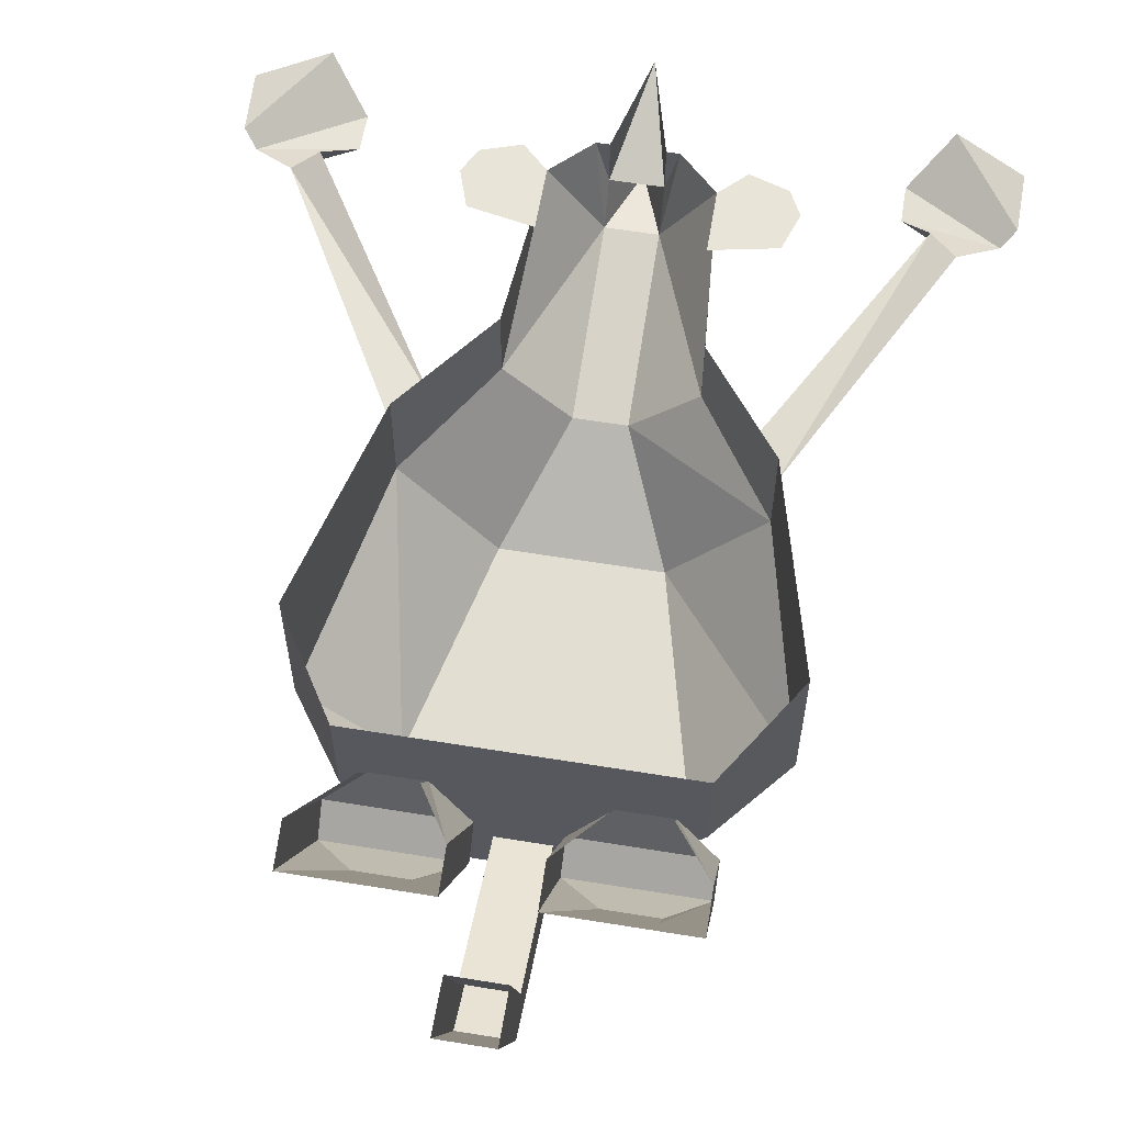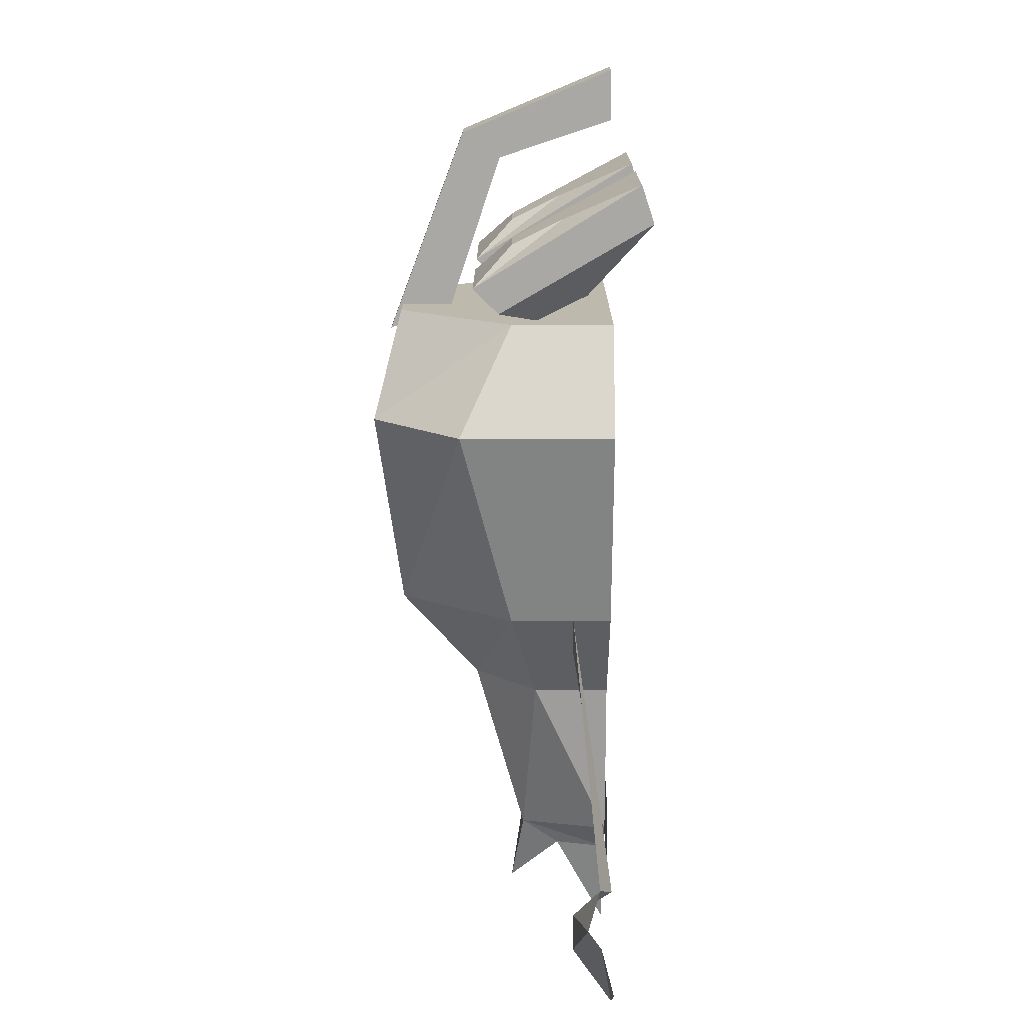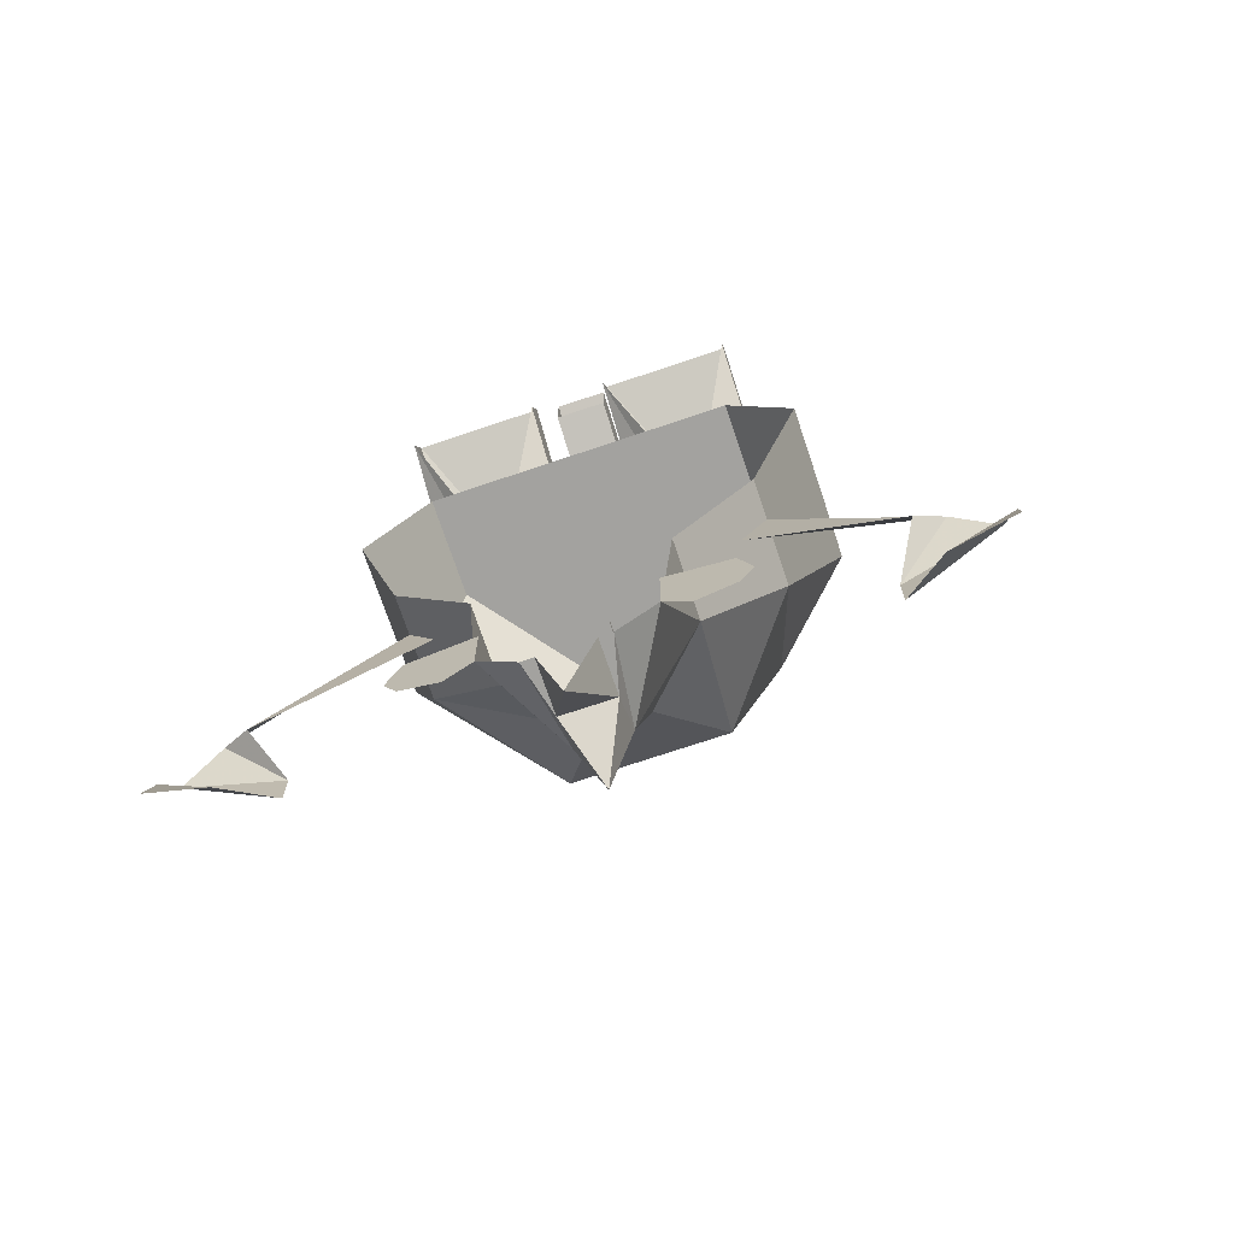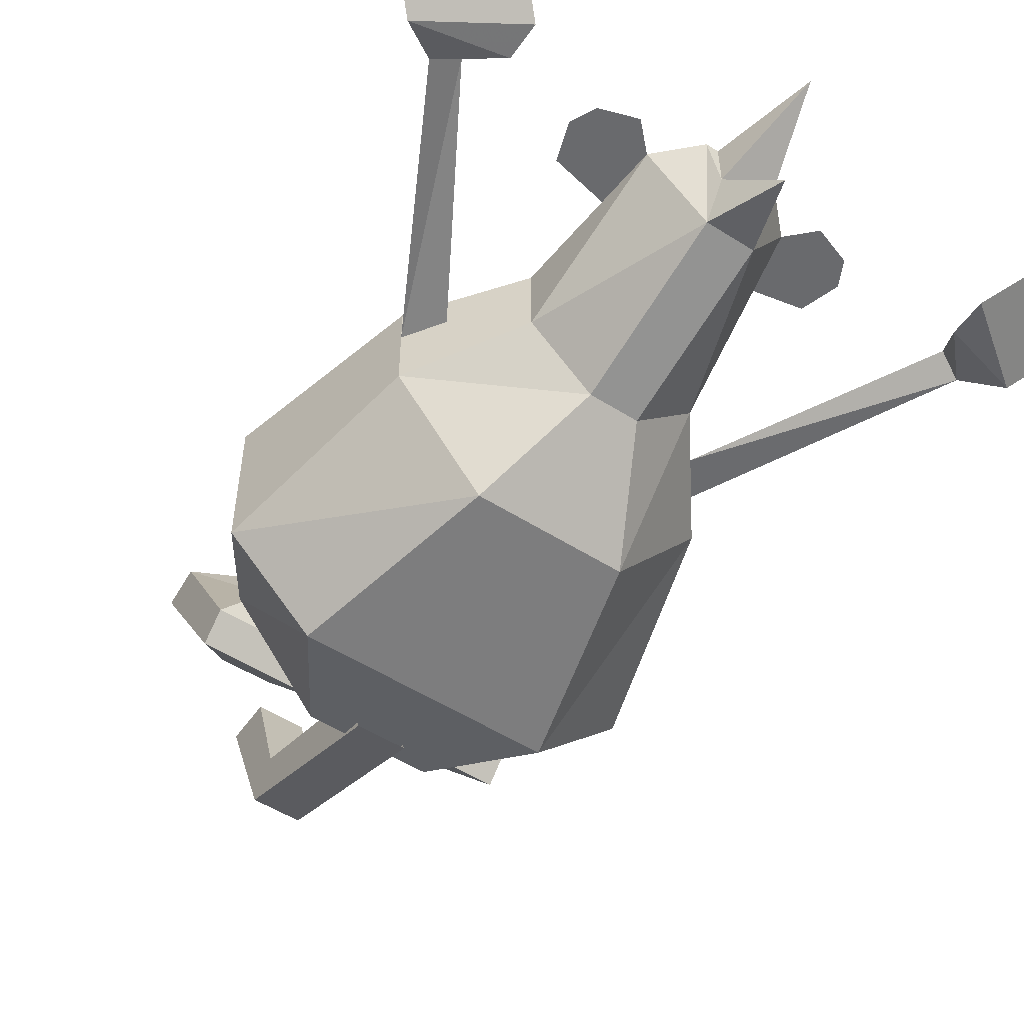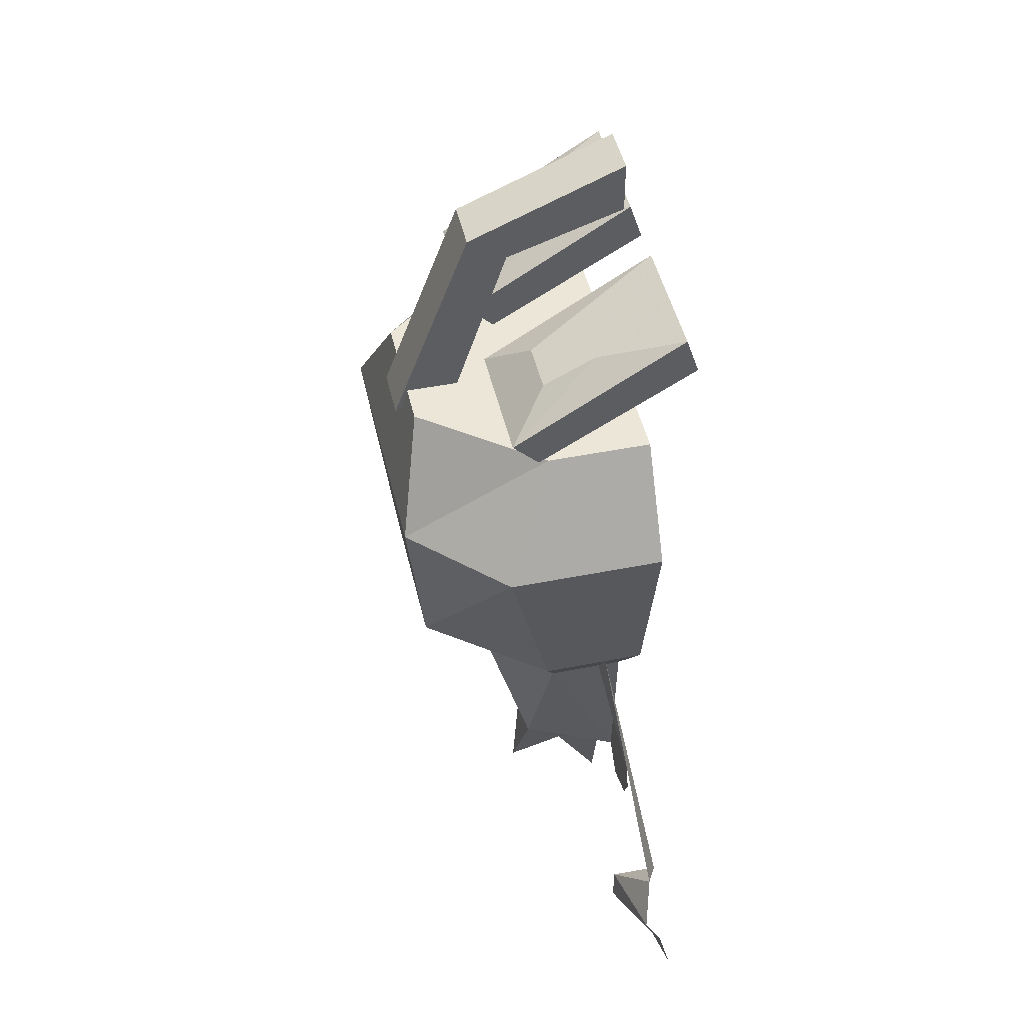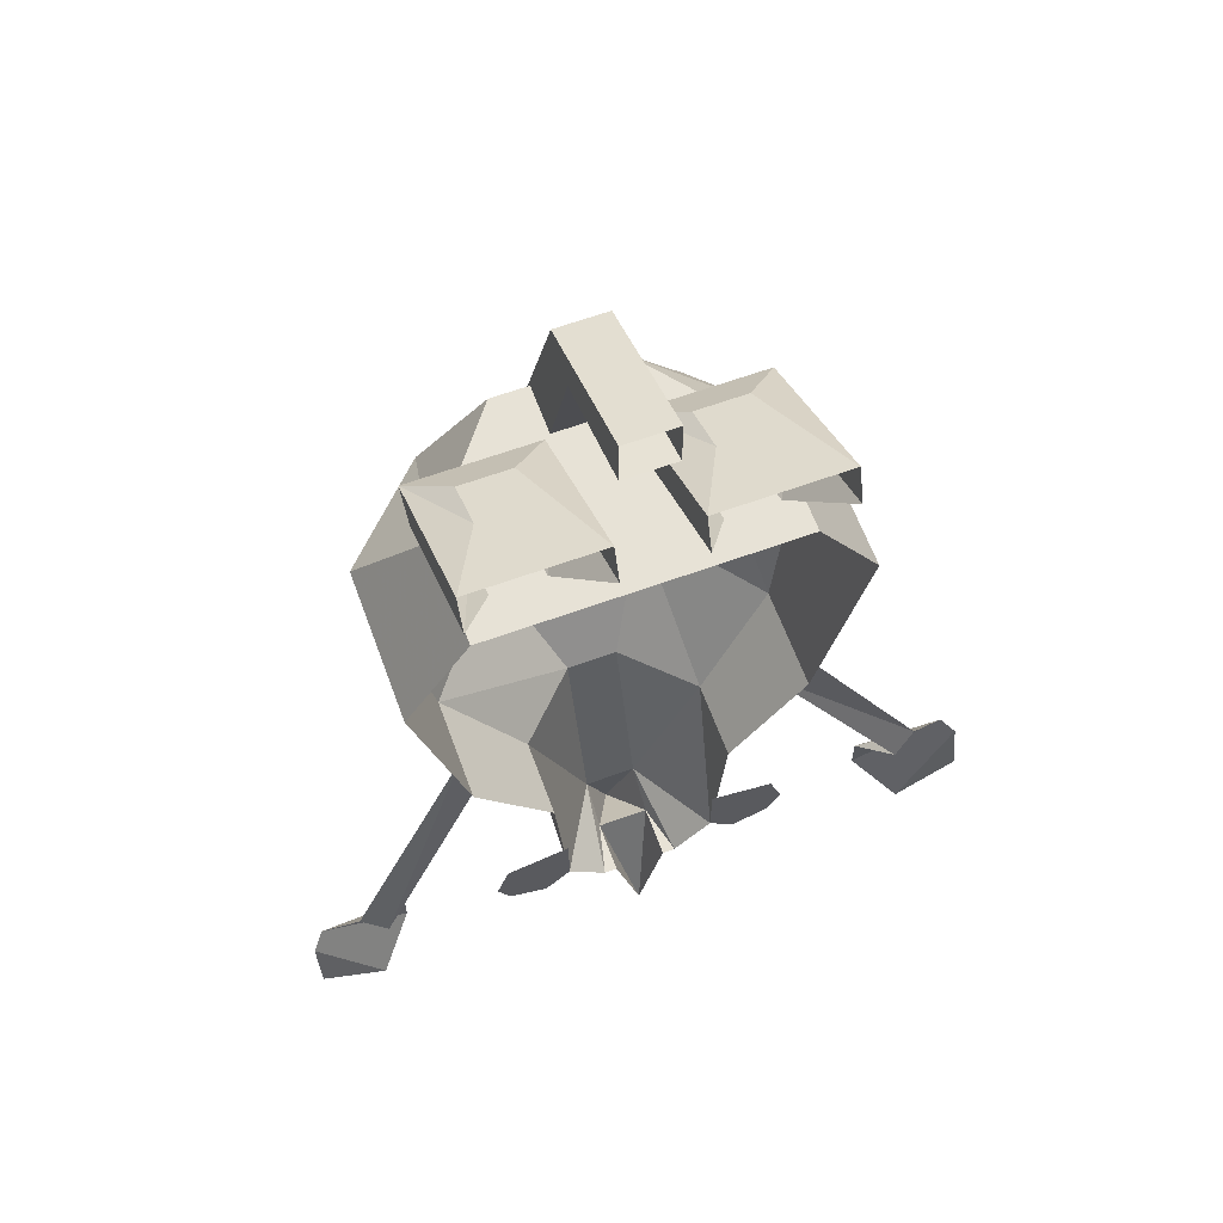
<metadata>
{"format":"obj","ext":"obj","renderer":"f3d","projection":"perspective","resolution":1024,"background":"white","views":[{"elev":59.9,"azim":9.5,"up":"+Y"},{"elev":15.0,"azim":90.2,"up":"+Z"},{"elev":-72.5,"azim":-161.4,"up":"+Z"},{"elev":-53.0,"azim":145.8,"up":"+Y"},{"elev":46.5,"azim":77.2,"up":"+Z"},{"elev":63.1,"azim":159.8,"up":"+Z"}]}
</metadata>
<code>
v -0.01562 -0.1562 -0.2578
v 0.01562 -0.1562 -0.2578
v 0 -0.1875 -0.2891
v -0.01562 -0.1797 -0.2422
v -0.02344 -0.125 -0.2578
v -0.01562 -0.125 -0.2578
v 0 -0.125 -0.3203
v 0.01562 -0.125 -0.2578
v 0.02344 -0.125 -0.2578
v 0.01562 -0.1797 -0.2422
v 0.01562 -0.2109 -0.1328
v -0.01562 -0.2109 -0.1328
v -0.05469 -0.1719 -0.1328
v -0.04688 -0.125 -0.2344
v 0.04688 -0.125 -0.2344
v 0.0625 -0.125 -0.25
v 0.08594 -0.125 -0.2422
v 0.09375 -0.125 -0.2266
v 0.08594 -0.125 -0.2031
v 0.04688 -0.125 -0.1953
v -0.08594 -0.125 -0.2422
v -0.0625 -0.125 -0.25
v -0.09375 -0.125 -0.2266
v -0.08594 -0.125 -0.2031
v -0.04688 -0.125 -0.1953
v -0.1328 -0.2188 0.05469
v -0.1328 -0.125 0.05469
v -0.1016 -0.125 -0.07031
v -0.1016 -0.1875 -0.07031
v -0.07812 -0.2734 0.05469
v -0.03906 -0.2578 0.1172
v -0.09375 -0.1875 0.1172
v -0.09375 -0.125 0.1172
v 0.09375 -0.1875 0.1172
v 0.09375 -0.125 0.1172
v 0.1328 -0.2188 0.05469
v 0.1328 -0.125 0.05469
v 0.1016 -0.1875 -0.07031
v 0.1016 -0.125 -0.07031
v 0.05469 -0.1719 -0.1328
v 0.05469 -0.125 -0.1328
v 0.07812 -0.2734 0.05469
v 0.04688 -0.2578 -0.07031
v -0.04688 -0.2578 -0.07031
v 0.03906 -0.2578 0.1172
v -0.05469 -0.125 -0.1328
v 0.07812 -0.1875 0.1641
v 0.07812 -0.1562 0.1797
v 0.04688 -0.1562 0.1797
v 0.04688 -0.1875 0.1641
v 0.02344 -0.2109 0.1406
v 0.1016 -0.2109 0.1406
v 0.1016 -0.1094 0.2031
v 0.02344 -0.1094 0.2031
v 0.02344 -0.1016 0.1797
v 0.02344 -0.1953 0.125
v 0.1016 -0.1953 0.125
v 0.1016 -0.1016 0.1797
v 0.07812 -0.1719 0.1172
v 0.07812 -0.1406 0.1328
v 0.04688 -0.1406 0.1328
v 0.04688 -0.1719 0.1172
v -0.04688 -0.1875 0.1641
v -0.04688 -0.1562 0.1797
v -0.07812 -0.1562 0.1797
v -0.07812 -0.1875 0.1641
v -0.1016 -0.2109 0.1406
v -0.02344 -0.2109 0.1406
v -0.02344 -0.1094 0.2031
v -0.1016 -0.1094 0.2031
v -0.1016 -0.1016 0.1797
v -0.1016 -0.1953 0.125
v -0.02344 -0.1953 0.125
v -0.02344 -0.1016 0.1797
v -0.04688 -0.1719 0.1172
v -0.04688 -0.1406 0.1328
v -0.07812 -0.1406 0.1328
v -0.07812 -0.1719 0.1172
v 0.01562 -0.1953 0.2109
v 0.01562 -0.2188 0.2266
v 0.01562 -0.2656 0.1016
v 0.01562 -0.2266 0.1172
v -0.01562 -0.1953 0.2109
v -0.01562 -0.125 0.2344
v 0.01562 -0.125 0.2344
v 0.01562 -0.125 0.2656
v -0.01562 -0.2188 0.2266
v -0.01562 -0.2656 0.1016
v -0.01562 -0.2266 0.1172
v -0.1875 -0.1328 -0.2188
v -0.1719 -0.125 -0.2266
v -0.08594 -0.1484 -0.09375
v -0.1016 -0.1484 -0.07031
v -0.1562 -0.1484 -0.25
v -0.2109 -0.1406 -0.2344
v -0.1562 -0.1484 -0.2734
v -0.2188 -0.1328 -0.2422
v -0.1797 -0.125 -0.2969
v -0.2188 -0.125 -0.2734
v 0.1016 -0.1484 -0.07031
v 0.08594 -0.1484 -0.09375
v 0.1641 -0.125 -0.2266
v 0.1797 -0.1328 -0.2188
v 0.1484 -0.1484 -0.25
v 0.2031 -0.1406 -0.2344
v 0.1484 -0.1484 -0.2734
v 0.2109 -0.1328 -0.2422
v 0.1719 -0.125 -0.2969
v 0.2109 -0.125 -0.2734
v -0.01562 -0.125 0.2656
f 1 2 3
f 1 3 4
f 1 6 7
f 1 7 2
f 2 7 8
f 2 10 3
f 3 10 4
f 1 4 5
f 1 5 6
f 2 8 9
f 2 9 10
f 4 10 11
f 4 11 12
f 4 12 13
f 4 13 14
f 4 14 5
f 15 16 17
f 15 17 18
f 15 18 19
f 15 19 20
f 21 22 14
f 21 14 23
f 23 14 24
f 24 14 25
f 26 27 28
f 26 28 29
f 26 29 30
f 26 30 31
f 26 31 32
f 26 32 27
f 27 32 33
f 33 32 34
f 33 34 35
f 35 34 36
f 35 36 37
f 37 36 38
f 37 38 39
f 39 38 40
f 39 40 41
f 41 40 15
f 15 40 10
f 15 10 9
f 36 42 43
f 36 43 38
f 38 43 11
f 38 11 40
f 40 11 10
f 30 29 44
f 30 44 42
f 30 42 45
f 30 45 31
f 31 45 34
f 31 34 32
f 42 44 43
f 43 44 12
f 43 12 11
f 44 29 13
f 44 13 12
f 42 36 34
f 42 34 45
f 29 28 46
f 29 46 13
f 13 46 14
f 79 80 81
f 79 81 82
f 79 82 83
f 79 83 84
f 79 84 85
f 79 85 80
f 80 85 86
f 80 86 87
f 80 87 88
f 80 88 81
f 87 83 89
f 87 89 88
f 83 82 89
f 90 91 92
f 90 92 93
f 100 101 102
f 100 102 103
f 86 110 87
f 87 110 83
f 83 110 84
f 47 48 49
f 47 49 50
f 47 50 51
f 47 51 52
f 47 52 48
f 48 52 53
f 48 53 49
f 49 53 54
f 49 54 50
f 50 54 51
f 51 54 55
f 51 55 56
f 51 56 52
f 52 56 57
f 52 57 53
f 53 57 58
f 58 57 59
f 58 59 60
f 61 62 56
f 61 56 55
f 62 59 57
f 62 57 56
f 63 64 65
f 63 65 66
f 63 66 67
f 63 67 68
f 63 68 64
f 64 68 69
f 64 69 65
f 65 69 70
f 65 70 66
f 66 70 67
f 67 70 71
f 67 71 72
f 67 72 68
f 68 72 73
f 68 73 69
f 69 73 74
f 74 73 75
f 74 75 76
f 77 78 72
f 77 72 71
f 78 75 73
f 78 73 72
f 94 91 90
f 94 90 95
f 94 95 96
f 96 95 97
f 96 97 98
f 98 97 99
f 103 102 104
f 103 104 105
f 105 104 106
f 105 106 107
f 107 106 108
f 107 108 109

</code>
